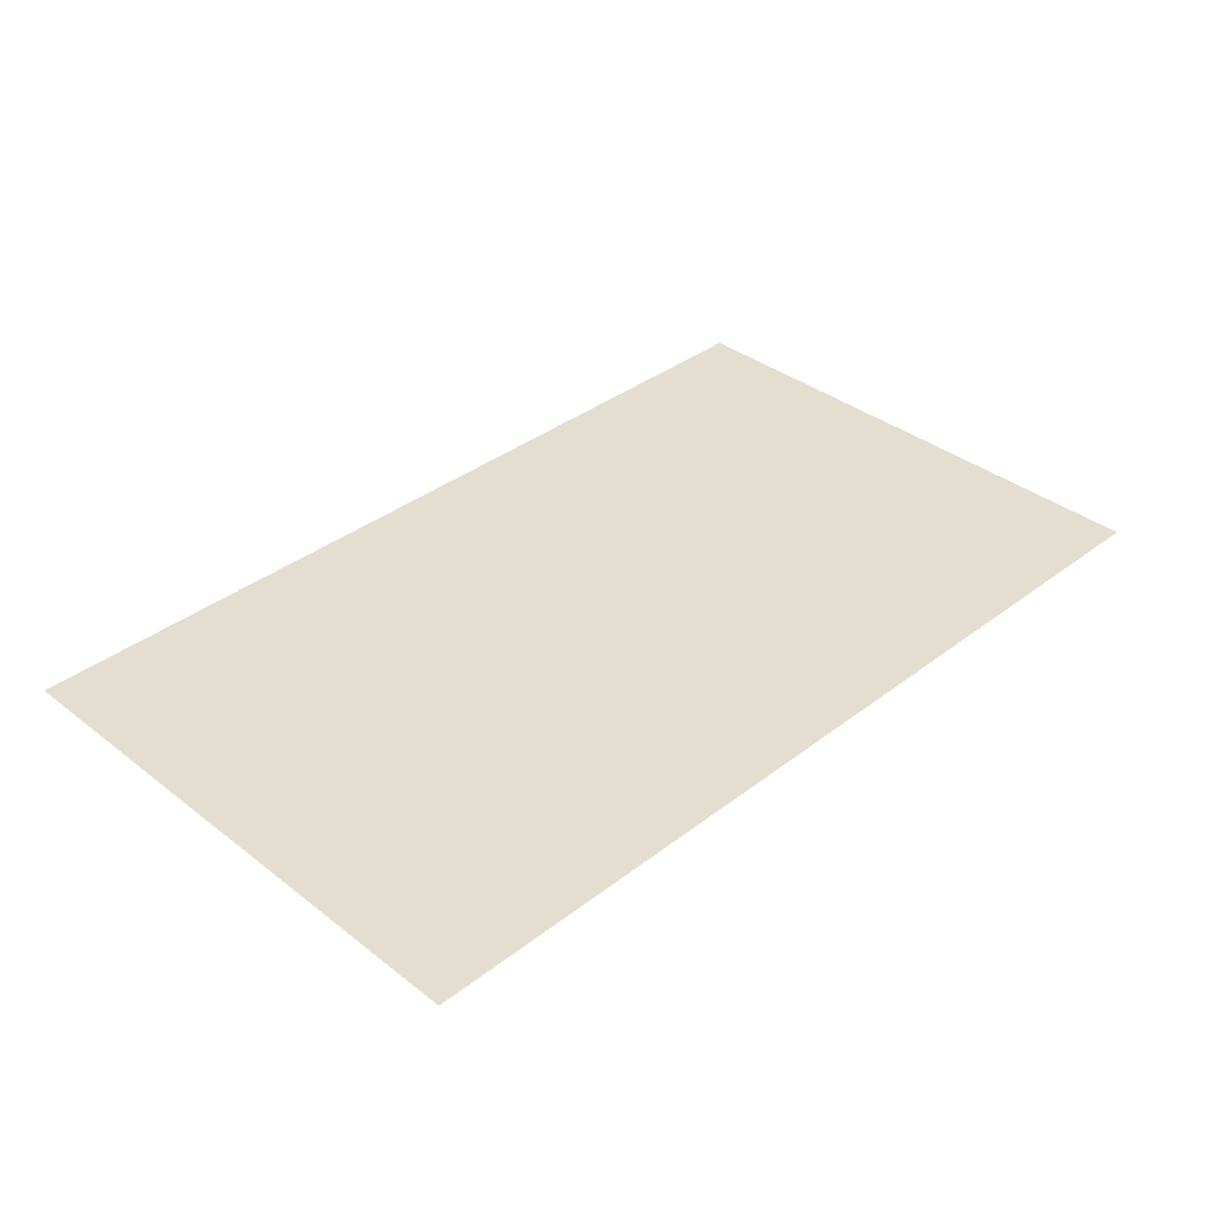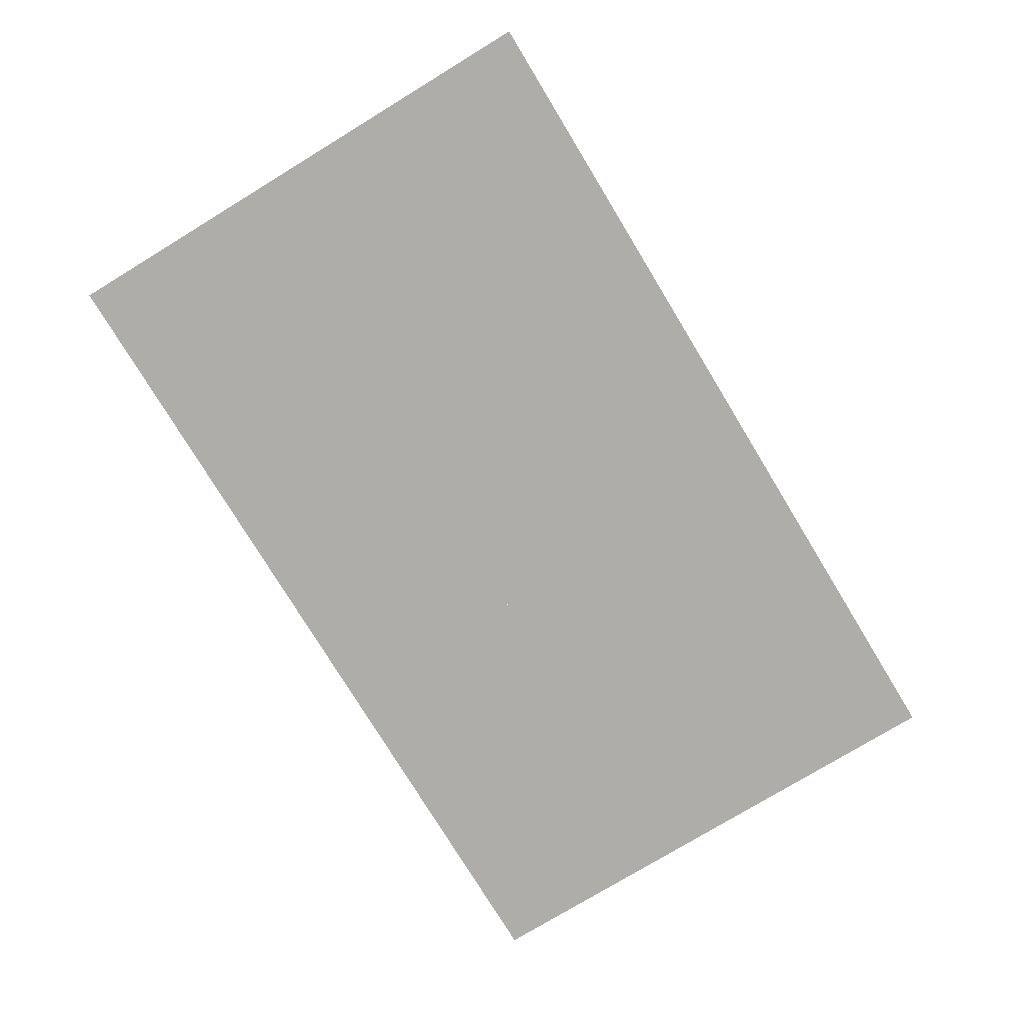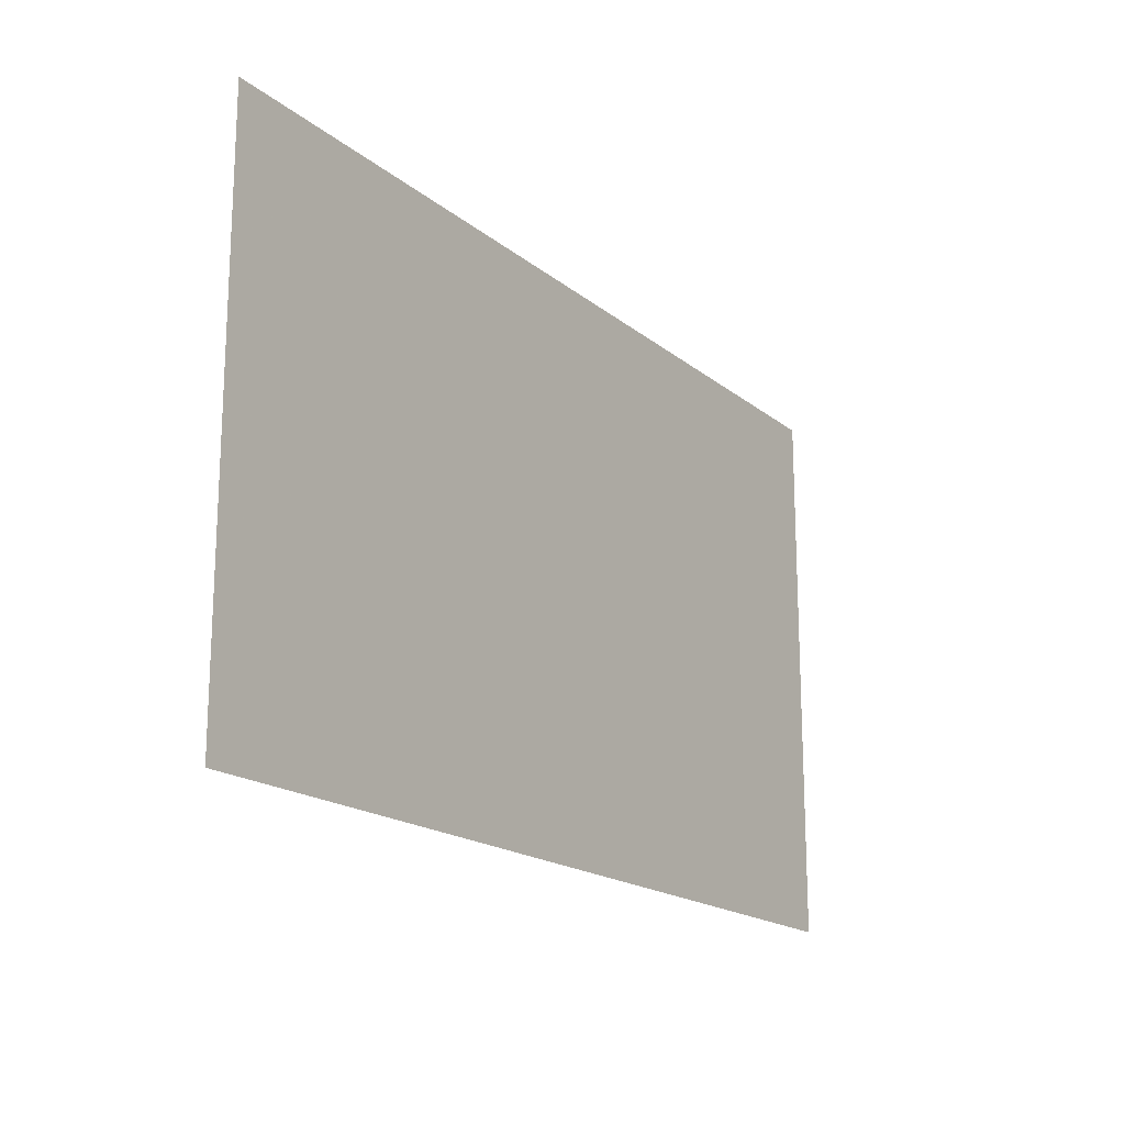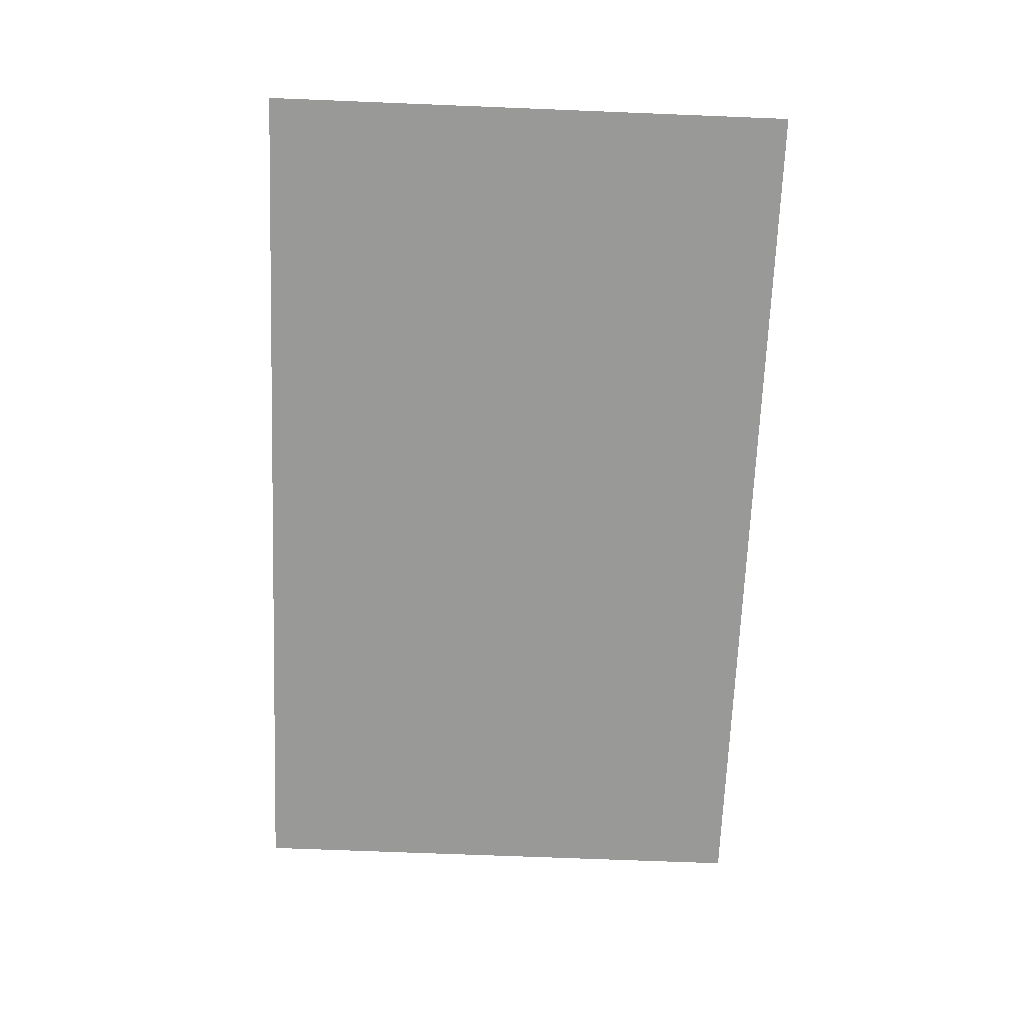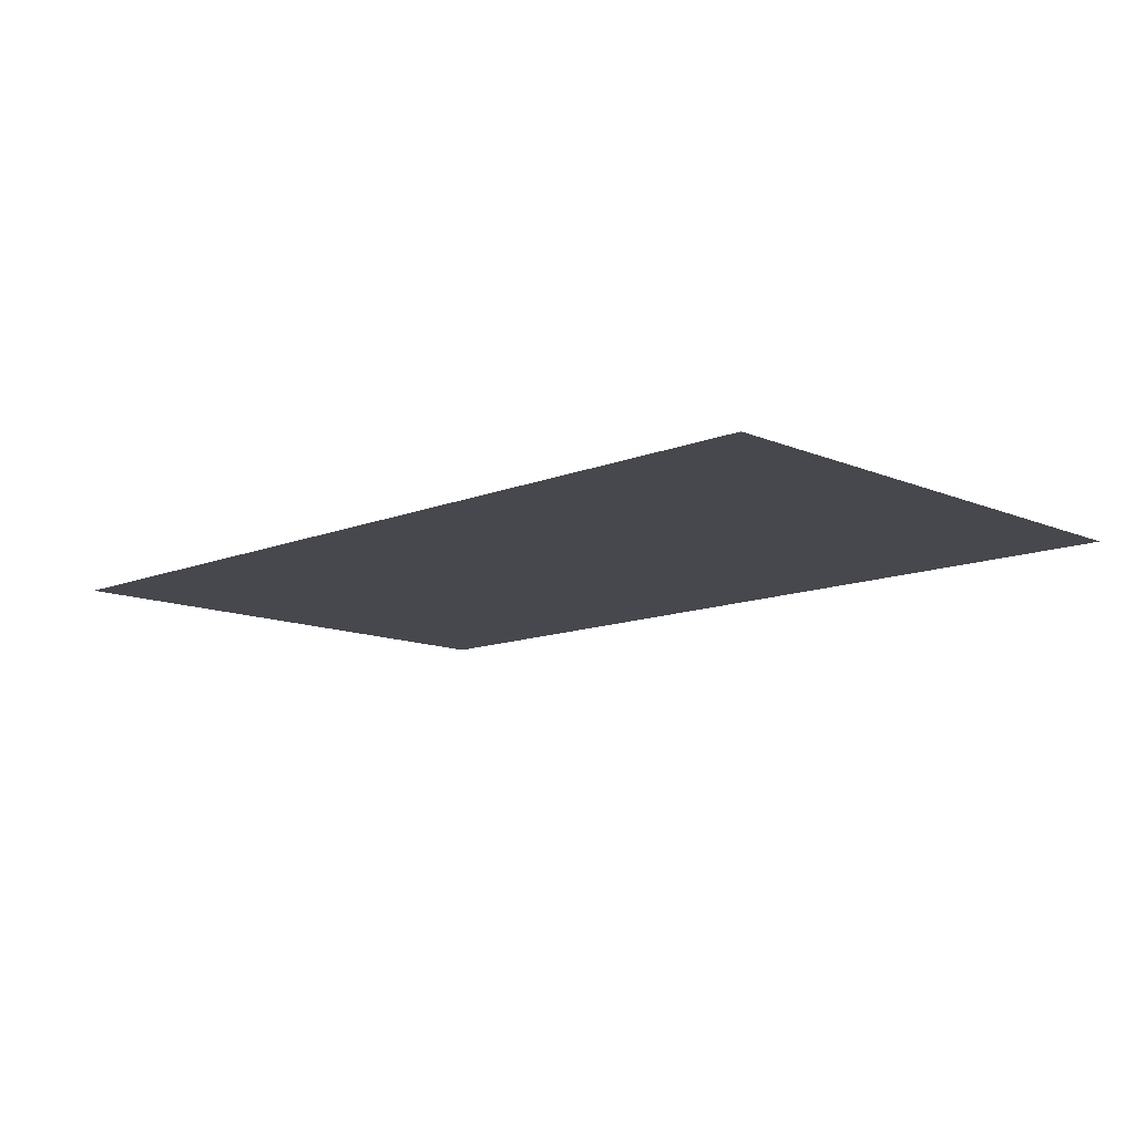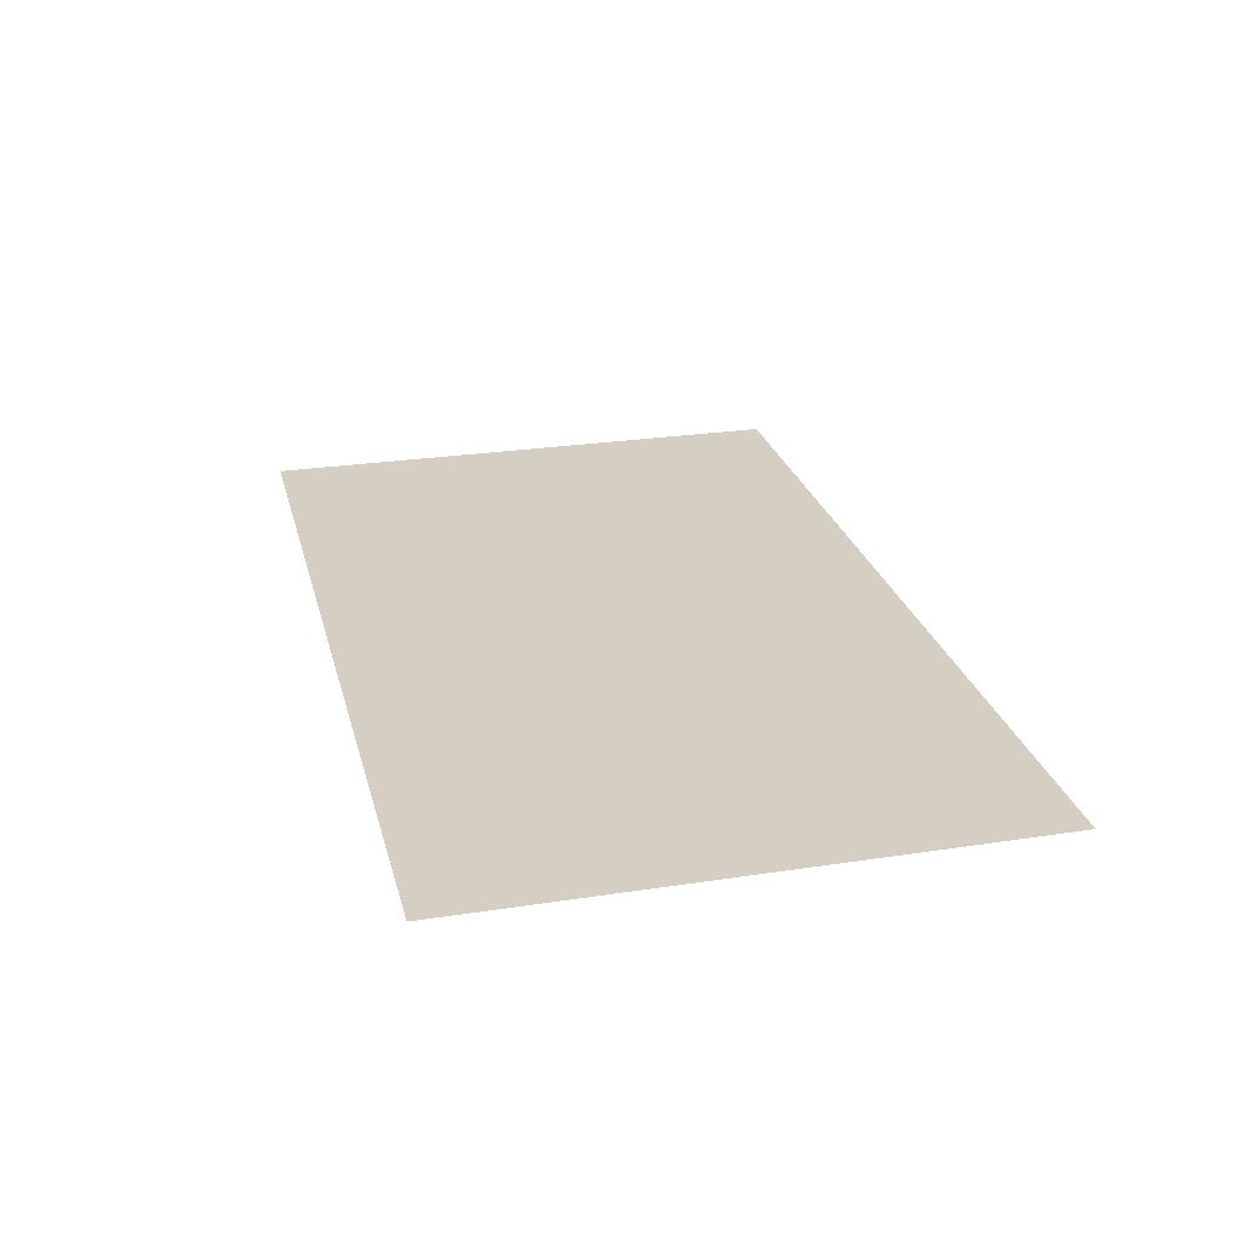
<metadata>
{"format":"obj","ext":"obj","renderer":"f3d","projection":"perspective","resolution":1024,"background":"white","views":[{"elev":36.5,"azim":135.1,"up":"+Z"},{"elev":-77.1,"azim":121.3,"up":"+Z"},{"elev":-17.8,"azim":-56.6,"up":"+Y"},{"elev":-68.8,"azim":-92.3,"up":"+Z"},{"elev":-11.9,"azim":44.3,"up":"+Z"},{"elev":25.8,"azim":-103.8,"up":"+Z"}]}
</metadata>
<code>
v -0.8 0 0
v -0.927 0 0
v -0.15 0.3755 0
v -0.2 0.3 0
v -0.2 0.3 0
v -0.15 0.3755 0
v -0.15 0.15 0
v -0.2 0.1 0
v -0.15 0.15 0
v 0.75 0.15 0
v 0.7 0.1 0
v -0.2 0.1 0
v 0.7 0.1 0
v 0.75 0.15 0
v 0.75 -0.15 0
v 0.7 -0.1 0
v -0.2 -0.3 0
v -0.15 -0.376 0
v -0.927 0 0
v -0.8 0 0
v -0.2 -0.1 0
v -0.15 -0.15 0
v -0.15 -0.376 0
v -0.2 -0.3 0
v -0.2 -0.1 0
v 0.7 -0.1 0
v 0.75 -0.15 0
v -0.15 -0.15 0
v -0.2 -0.3 0
v -0.8 0 0
v -0.2 0.3 0
v -0.2 0.1 0
v 0.7 0.1 0
v 0.7 -0.1 0
v -0.2 -0.1 0
v -1 0.6 0
v -0.927 0 0
v -1 -0.6 0
v -1 -0.6 0
v -0.927 0 0
v -0.15 -0.376 0
v -1 -0.6 0
v -0.15 -0.376 0
v 1 -0.6 0
v 1 -0.6 0
v -0.15 -0.376 0
v -0.15 -0.15 0
v 0.75 -0.15 0
v 0.75 0.15 0
v 1 0.6 0
v 1 -0.6 0
v 0.75 -0.15 0
v -0.15 0.3755 0
v -0.927 0 0
v -1 0.6 0
v 1 0.6 0
v -0.15 0.3755 0
v -1 0.6 0
v 0.75 0.15 0
v -0.15 0.15 0
v -0.15 0.3755 0
v 1 0.6 0
g mesh6928860
f 1 2 3
f 3 4 1
f 5 6 7
f 7 8 5
f 9 10 11
f 11 12 9
f 13 14 15
f 15 16 13
f 17 18 19
f 19 20 17
f 21 22 23
f 23 24 21
f 25 26 27
f 27 28 25
f 29 30 31
f 32 33 34
f 34 35 32
f 36 37 38
f 39 40 41
f 42 43 44
f 45 46 47
f 47 48 45
f 49 50 51
f 51 52 49
f 53 54 55
f 56 57 58
f 59 60 61
f 61 62 59

</code>
